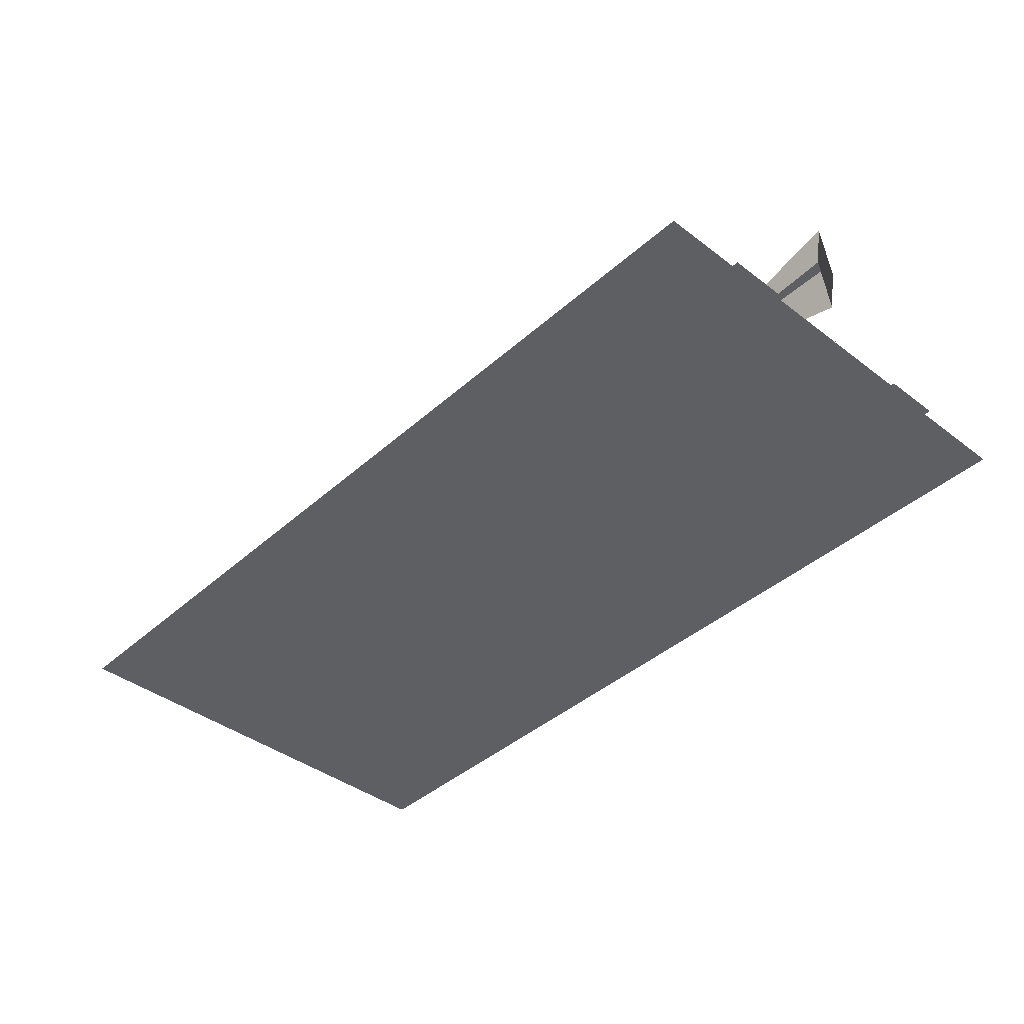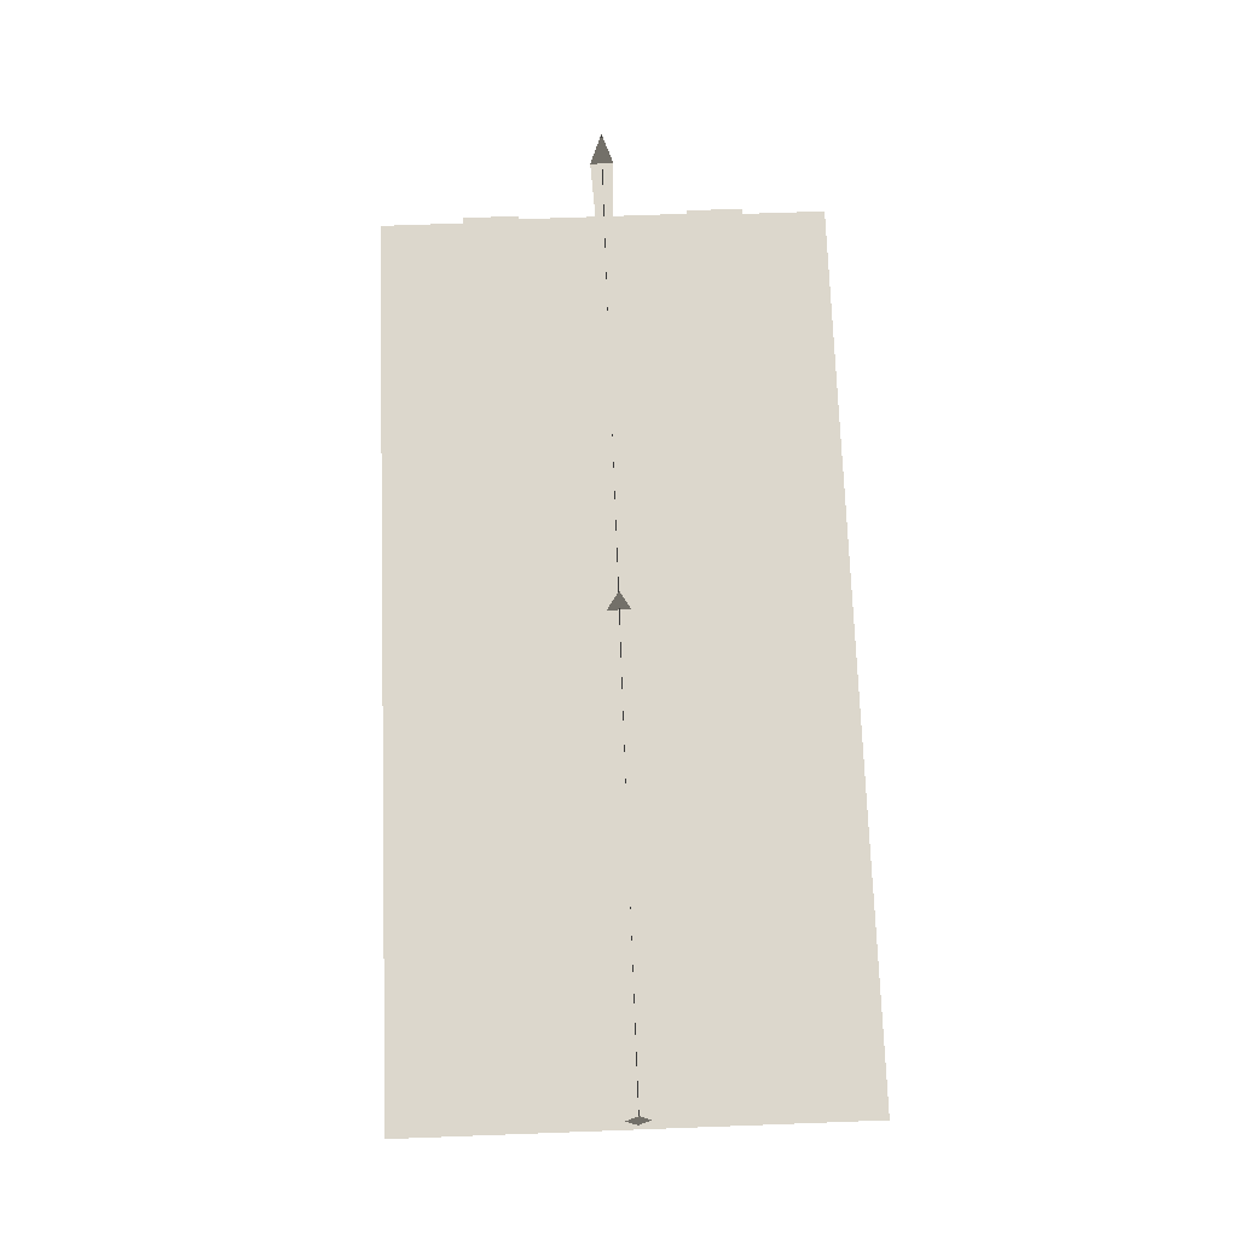
<metadata>
{"format":"obj","ext":"obj","renderer":"f3d","projection":"perspective","resolution":1024,"background":"white","views":[{"elev":-41.0,"azim":47.2,"up":"+Z"},{"elev":73.0,"azim":-92.1,"up":"+Z"}]}
</metadata>
<code>
v 2 0 0
v 2.2 0 0
v 2.2 0.2 0
v 2 0.2 0
v 2.2 0.4 0
v 2 0.4 0
v 2.2 0.6 0
v 2 0.6 0
v 2.2 0.8 0
v 2 0.8 0
v 2.2 1 0
v 2 1 0
v 2 -0.2 0
v 2.2 -0.2 0
v 2 -0.4 0
v 2.2 -0.4 0
v 2 -0.6 0
v 2.2 -0.6 0
v 2 -0.8 0
v 2.2 -0.8 0
v 2 -1 0
v 2.2 -1 0
v 2.4 0 0
v 2.4 0.2 0
v 2.4 0.4 0
v 2.4 0.6 0
v 2.4 0.8 0
v 2.4 1 0
v 2.4 -0.2 0
v 2.4 -0.4 0
v 2.4 -0.6 0
v 2.4 -0.8 0
v 2.4 -1 0
v 2.6 0 0
v 2.6 0.2 0
v 2.6 0.4 0
v 2.6 0.6 0
v 2.6 0.8 0
v 2.6 1 0
v 2.6 -0.2 0
v 2.6 -0.4 0
v 2.6 -0.6 0
v 2.6 -0.8 0
v 2.6 -1 0
v 2.8 0 0
v 2.8 0.2 0
v 2.8 0.4 0
v 2.8 0.6 0
v 2.8 0.8 0
v 2.8 1 0
v 2.8 -0.2 0
v 2.8 -0.4 0
v 2.8 -0.6 0
v 2.8 -0.8 0
v 2.8 -1 0
v 3 0 0
v 3 0.2 0
v 3 0.4 0
v 3 0.6 0
v 3 0.8 0
v 3 1 0
v 3 -0.2 0
v 3 -0.4 0
v 3 -0.6 0
v 3 -0.8 0
v 3 -1 0
v 3.2 0 0
v 3.2 0.2 0
v 3.2 0.4 0
v 3.2 0.6 0
v 3.2 0.8 0
v 3.2 1 0
v 3.2 -0.2 0
v 3.2 -0.4 0
v 3.2 -0.6 0
v 3.2 -0.8 0
v 3.2 -1 0
v 3.4 0 0
v 3.4 0.2 0
v 3.4 0.4 0
v 3.4 0.6 0
v 3.4 0.8 0
v 3.4 1 0
v 3.4 -0.2 0
v 3.4 -0.4 0
v 3.4 -0.6 0
v 3.4 -0.8 0
v 3.4 -1 0
v 3.6 0 0
v 3.6 0.2 0
v 3.6 0.4 0
v 3.6 0.6 0
v 3.6 0.8 0
v 3.6 1 0
v 3.6 -0.2 0
v 3.6 -0.4 0
v 3.6 -0.6 0
v 3.6 -0.8 0
v 3.6 -1 0
v 3.8 0 0
v 3.8 0.2 0
v 3.8 0.4 0
v 3.8 0.6 0
v 3.8 0.8 0
v 3.8 1 0
v 3.8 -0.2 0
v 3.8 -0.4 0
v 3.8 -0.6 0
v 3.8 -0.8 0
v 3.8 -1 0
v 4 0 0
v 4 0.2 0
v 4 0.4 0
v 4 0.6 0
v 4 0.8 0
v 4 1 0
v 4 -0.2 0
v 4 -0.4 0
v 4 -0.6 0
v 4 -0.8 0
v 4 -1 0
f 1 2 3 4
f 4 3 5 6
f 6 5 7 8
f 8 7 9 10
f 10 9 11 12
f 1 13 14 2
f 13 15 16 14
f 15 17 18 16
f 17 19 20 18
f 19 21 22 20
f 2 23 24 3
f 3 24 25 5
f 5 25 26 7
f 7 26 27 9
f 9 27 28 11
f 2 14 29 23
f 14 16 30 29
f 16 18 31 30
f 18 20 32 31
f 20 22 33 32
f 23 34 35 24
f 24 35 36 25
f 25 36 37 26
f 26 37 38 27
f 27 38 39 28
f 23 29 40 34
f 29 30 41 40
f 30 31 42 41
f 31 32 43 42
f 32 33 44 43
f 34 45 46 35
f 35 46 47 36
f 36 47 48 37
f 37 48 49 38
f 38 49 50 39
f 34 40 51 45
f 40 41 52 51
f 41 42 53 52
f 42 43 54 53
f 43 44 55 54
f 45 56 57 46
f 46 57 58 47
f 47 58 59 48
f 48 59 60 49
f 49 60 61 50
f 45 51 62 56
f 51 52 63 62
f 52 53 64 63
f 53 54 65 64
f 54 55 66 65
f 56 67 68 57
f 57 68 69 58
f 58 69 70 59
f 59 70 71 60
f 60 71 72 61
f 56 62 73 67
f 62 63 74 73
f 63 64 75 74
f 64 65 76 75
f 65 66 77 76
f 67 78 79 68
f 68 79 80 69
f 69 80 81 70
f 70 81 82 71
f 71 82 83 72
f 67 73 84 78
f 73 74 85 84
f 74 75 86 85
f 75 76 87 86
f 76 77 88 87
f 78 89 90 79
f 79 90 91 80
f 80 91 92 81
f 81 92 93 82
f 82 93 94 83
f 78 84 95 89
f 84 85 96 95
f 85 86 97 96
f 86 87 98 97
f 87 88 99 98
f 89 100 101 90
f 90 101 102 91
f 91 102 103 92
f 92 103 104 93
f 93 104 105 94
f 89 95 106 100
f 95 96 107 106
f 96 97 108 107
f 97 98 109 108
f 98 99 110 109
f 100 111 112 101
f 101 112 113 102
f 102 113 114 103
f 103 114 115 104
f 104 115 116 105
f 100 106 117 111
f 106 107 118 117
f 107 108 119 118
f 108 109 120 119
f 109 110 121 120
f 111 111 112 112
f 112 112 113 113
f 113 113 114 114
f 114 114 115 115
f 115 115 116 116
f 111 117 117 111
f 117 118 118 117
f 118 119 119 118
f 119 120 120 119
f 120 121 121 120
v 2 0 0.02
v 2.2 0 0.02
v 2.2 0.2 0.02
v 2 0.2 0.02
v 2.2 0.4 0.02
v 2 0.4 0.02
v 2.2 0.5 0.02
v 2 0.5 0.02
v 2 -0.2 0.02
v 2.2 -0.2 0.02
v 2 -0.4 0.02
v 2.2 -0.4 0.02
v 2 -0.5 0.02
v 2.2 -0.5 0.02
v 2.4 0 0.02
v 2.4 0.2 0.02
v 2.4 0.4 0.02
v 2.4 0.5 0.02
v 2.4 -0.2 0.02
v 2.4 -0.4 0.02
v 2.4 -0.5 0.02
v 2.6 0 0.02
v 2.6 0.2 0.02
v 2.6 0.4 0.02
v 2.6 0.5 0.02
v 2.6 -0.2 0.02
v 2.6 -0.4 0.02
v 2.6 -0.5 0.02
v 2.8 0 0.02
v 2.8 0.2 0.02
v 2.8 0.4 0.02
v 2.8 0.5 0.02
v 2.8 -0.2 0.02
v 2.8 -0.4 0.02
v 2.8 -0.5 0.02
v 3 0 0.02
v 3 0.2 0.02
v 3 0.4 0.02
v 3 0.5 0.02
v 3 -0.2 0.02
v 3 -0.4 0.02
v 3 -0.5 0.02
v 3.2 0 0.02
v 3.2 0.2 0.02
v 3.2 0.4 0.02
v 3.2 0.5 0.02
v 3.2 -0.2 0.02
v 3.2 -0.4 0.02
v 3.2 -0.5 0.02
v 3.4 0 0.02
v 3.4 0.2 0.02
v 3.4 0.4 0.02
v 3.4 0.5 0.02
v 3.4 -0.2 0.02
v 3.4 -0.4 0.02
v 3.4 -0.5 0.02
v 3.6 0 0.02
v 3.6 0.2 0.02
v 3.6 0.4 0.02
v 3.6 0.5 0.02
v 3.6 -0.2 0.02
v 3.6 -0.4 0.02
v 3.6 -0.5 0.02
v 3.8 0 0.02
v 3.8 0.2 0.02
v 3.8 0.4 0.02
v 3.8 0.5 0.02
v 3.8 -0.2 0.02
v 3.8 -0.4 0.02
v 3.8 -0.5 0.02
v 4 0 0.02
v 4 0.2 0.02
v 4 0.4 0.02
v 4 0.5 0.02
v 4 -0.2 0.02
v 4 -0.4 0.02
v 4 -0.5 0.02
f 122 123 124 125
f 125 124 126 127
f 127 126 128 129
f 122 130 131 123
f 130 132 133 131
f 132 134 135 133
f 123 136 137 124
f 124 137 138 126
f 126 138 139 128
f 123 131 140 136
f 131 133 141 140
f 133 135 142 141
f 136 143 144 137
f 137 144 145 138
f 138 145 146 139
f 136 140 147 143
f 140 141 148 147
f 141 142 149 148
f 143 150 151 144
f 144 151 152 145
f 145 152 153 146
f 143 147 154 150
f 147 148 155 154
f 148 149 156 155
f 150 157 158 151
f 151 158 159 152
f 152 159 160 153
f 150 154 161 157
f 154 155 162 161
f 155 156 163 162
f 157 164 165 158
f 158 165 166 159
f 159 166 167 160
f 157 161 168 164
f 161 162 169 168
f 162 163 170 169
f 164 171 172 165
f 165 172 173 166
f 166 173 174 167
f 164 168 175 171
f 168 169 176 175
f 169 170 177 176
f 171 178 179 172
f 172 179 180 173
f 173 180 181 174
f 171 175 182 178
f 175 176 183 182
f 176 177 184 183
f 178 185 186 179
f 179 186 187 180
f 180 187 188 181
f 178 182 189 185
f 182 183 190 189
f 183 184 191 190
f 185 192 193 186
f 186 193 194 187
f 187 194 195 188
f 185 189 196 192
f 189 190 197 196
f 190 191 198 197
f 192 192 193 193
f 193 193 194 194
f 194 194 195 195
f 192 196 196 192
f 196 197 197 196
f 197 198 198 197
v 2 0.375 0.05
v 2.2 0.375 0.05
v 2.2 0.625 0.05
v 2 0.625 0.05
v 2 -0.625 0.05
v 2.2 -0.625 0.05
v 2.2 -0.375 0.05
v 2 -0.375 0.05
v 2.4 0.375 0.05
v 2.4 0.625 0.05
v 2.4 -0.625 0.05
v 2.4 -0.375 0.05
v 2.6 0.375 0.05
v 2.6 0.625 0.05
v 2.6 -0.625 0.05
v 2.6 -0.375 0.05
v 2.8 0.375 0.05
v 2.8 0.625 0.05
v 2.8 -0.625 0.05
v 2.8 -0.375 0.05
v 3 0.375 0.05
v 3 0.625 0.05
v 3 -0.625 0.05
v 3 -0.375 0.05
v 3.2 0.375 0.05
v 3.2 0.625 0.05
v 3.2 -0.625 0.05
v 3.2 -0.375 0.05
v 3.4 0.375 0.05
v 3.4 0.625 0.05
v 3.4 -0.625 0.05
v 3.4 -0.375 0.05
v 3.6 0.375 0.05
v 3.6 0.625 0.05
v 3.6 -0.625 0.05
v 3.6 -0.375 0.05
v 3.8 0.375 0.05
v 3.8 0.625 0.05
v 3.8 -0.625 0.05
v 3.8 -0.375 0.05
v 4 0.375 0.05
v 4 0.625 0.05
v 4 -0.625 0.05
v 4 -0.375 0.05
v 2.01 0 0.05
v 2.21 0 0.05
v 2.21 0.133 0.05
v 2.01 0.133 0.05
v 2.21 0.267 0.05
v 2.01 0.267 0.05
v 2.01 0.4 0.05
v 2.01 -0.133 0.05
v 2.21 -0.133 0.05
v 2.01 -0.267 0.05
v 2.21 -0.267 0.05
v 2.01 -0.4 0.05
v 2.41 0 0.05
v 2.41 0.133 0.05
v 2.41 -0.133 0.05
v 2.61 0 0.05
v 3.39 0 0.05
v 3.59 0 0.05
v 3.59 0.133 0.05
v 3.39 0.133 0.05
v 3.59 0.267 0.05
v 3.39 0.267 0.05
v 3.39 0.4 0.05
v 3.39 -0.133 0.05
v 3.59 -0.133 0.05
v 3.39 -0.267 0.05
v 3.59 -0.267 0.05
v 3.39 -0.4 0.05
v 3.79 0 0.05
v 3.79 0.133 0.05
v 3.79 -0.133 0.05
v 3.99 0 0.05
f 199 200 201 202
f 203 204 205 206
f 200 207 208 201
f 204 209 210 205
f 207 211 212 208
f 209 213 214 210
f 211 215 216 212
f 213 217 218 214
f 215 219 220 216
f 217 221 222 218
f 219 223 224 220
f 221 225 226 222
f 223 227 228 224
f 225 229 230 226
f 227 231 232 228
f 229 233 234 230
f 231 235 236 232
f 233 237 238 234
f 235 239 240 236
f 237 241 242 238
f 239 239 240 240
f 241 241 242 242
f 243 244 245 246
f 246 245 247 248
f 248 247 249
f 243 250 251 244
f 250 252 253 251
f 252 254 253
f 244 255 256 245
f 245 256 247
f 244 251 257 255
f 251 253 257
f 255 258 256
f 255 257 258
f 259 260 261 262
f 262 261 263 264
f 264 263 265
f 259 266 267 260
f 266 268 269 267
f 268 270 269
f 260 271 272 261
f 261 272 263
f 260 267 273 271
f 267 269 273
f 271 274 272
f 271 273 274
v 0 0 0.25
v 0 -0.05 0.5
v 0 0 0.75
v 0 0.05 0.5
v 0.8 -0.005 0.5
v 0.8 0.005 0.5
v 0.8 0 0.525
v 0.8 0 0.475
v 2 0 0.25
v 2 0.05 0.5
v 2 0 0.75
v 2 -0.05 0.5
v 1.2 0.005 0.5
v 1.2 -0.005 0.5
v 1.2 0 0.525
v 1.2 0 0.475
v 2.8 -0.005 0.5
v 2.8 0.005 0.5
v 2.8 0 0.525
v 2.8 0 0.475
v 4 0 0.25
v 4 0.05 0.5
v 4 0 0.75
v 4 -0.05 0.5
v 3.2 0.005 0.5
v 3.2 -0.005 0.5
v 3.2 0 0.525
v 3.2 0 0.475
f 275 276 277 278
f 278 276 279 280
f 275 277 281 282
f 283 284 285 286
f 286 284 287 288
f 283 285 289 290
f 284 286 291 292
f 283 285 293 294
f 295 296 297 298
f 298 296 299 300
f 295 297 301 302
v 0 0 0
v 0.2 0 0
v 0.2 0.2 0
v 0 0.2 0
v 0.2 0.4 0
v 0 0.4 0
v 0.2 0.6 0
v 0 0.6 0
v 0.2 0.8 0
v 0 0.8 0
v 0.2 1 0
v 0 1 0
v 0 -0.2 0
v 0.2 -0.2 0
v 0 -0.4 0
v 0.2 -0.4 0
v 0 -0.6 0
v 0.2 -0.6 0
v 0 -0.8 0
v 0.2 -0.8 0
v 0 -1 0
v 0.2 -1 0
v 0.4 0 0
v 0.4 0.2 0
v 0.4 0.4 0
v 0.4 0.6 0
v 0.4 0.8 0
v 0.4 1 0
v 0.4 -0.2 0
v 0.4 -0.4 0
v 0.4 -0.6 0
v 0.4 -0.8 0
v 0.4 -1 0
v 0.6 0 0
v 0.6 0.2 0
v 0.6 0.4 0
v 0.6 0.6 0
v 0.6 0.8 0
v 0.6 1 0
v 0.6 -0.2 0
v 0.6 -0.4 0
v 0.6 -0.6 0
v 0.6 -0.8 0
v 0.6 -1 0
v 0.8 0 0
v 0.8 0.2 0
v 0.8 0.4 0
v 0.8 0.6 0
v 0.8 0.8 0
v 0.8 1 0
v 0.8 -0.2 0
v 0.8 -0.4 0
v 0.8 -0.6 0
v 0.8 -0.8 0
v 0.8 -1 0
v 1 0 0
v 1 0.2 0
v 1 0.4 0
v 1 0.6 0
v 1 0.8 0
v 1 1 0
v 1 -0.2 0
v 1 -0.4 0
v 1 -0.6 0
v 1 -0.8 0
v 1 -1 0
v 1.2 0 0
v 1.2 0.2 0
v 1.2 0.4 0
v 1.2 0.6 0
v 1.2 0.8 0
v 1.2 1 0
v 1.2 -0.2 0
v 1.2 -0.4 0
v 1.2 -0.6 0
v 1.2 -0.8 0
v 1.2 -1 0
v 1.4 0 0
v 1.4 0.2 0
v 1.4 0.4 0
v 1.4 0.6 0
v 1.4 0.8 0
v 1.4 1 0
v 1.4 -0.2 0
v 1.4 -0.4 0
v 1.4 -0.6 0
v 1.4 -0.8 0
v 1.4 -1 0
v 1.6 0 0
v 1.6 0.2 0
v 1.6 0.4 0
v 1.6 0.6 0
v 1.6 0.8 0
v 1.6 1 0
v 1.6 -0.2 0
v 1.6 -0.4 0
v 1.6 -0.6 0
v 1.6 -0.8 0
v 1.6 -1 0
v 1.8 0 0
v 1.8 0.2 0
v 1.8 0.4 0
v 1.8 0.6 0
v 1.8 0.8 0
v 1.8 1 0
v 1.8 -0.2 0
v 1.8 -0.4 0
v 1.8 -0.6 0
v 1.8 -0.8 0
v 1.8 -1 0
v 2 0 0
v 2 0.2 0
v 2 0.4 0
v 2 0.6 0
v 2 0.8 0
v 2 1 0
v 2 -0.2 0
v 2 -0.4 0
v 2 -0.6 0
v 2 -0.8 0
v 2 -1 0
v 2 0 0
v 2 0.2 0
v 2 0.4 0
v 2 0.6 0
v 2 0.8 0
v 2 1 0
v 2 -0.2 0
v 2 -0.4 0
v 2 -0.6 0
v 2 -0.8 0
v 2 -1 0
f 303 304 305 306
f 306 305 307 308
f 308 307 309 310
f 310 309 311 312
f 312 311 313 314
f 303 315 316 304
f 315 317 318 316
f 317 319 320 318
f 319 321 322 320
f 321 323 324 322
f 304 325 326 305
f 305 326 327 307
f 307 327 328 309
f 309 328 329 311
f 311 329 330 313
f 304 316 331 325
f 316 318 332 331
f 318 320 333 332
f 320 322 334 333
f 322 324 335 334
f 325 336 337 326
f 326 337 338 327
f 327 338 339 328
f 328 339 340 329
f 329 340 341 330
f 325 331 342 336
f 331 332 343 342
f 332 333 344 343
f 333 334 345 344
f 334 335 346 345
f 336 347 348 337
f 337 348 349 338
f 338 349 350 339
f 339 350 351 340
f 340 351 352 341
f 336 342 353 347
f 342 343 354 353
f 343 344 355 354
f 344 345 356 355
f 345 346 357 356
f 347 358 359 348
f 348 359 360 349
f 349 360 361 350
f 350 361 362 351
f 351 362 363 352
f 347 353 364 358
f 353 354 365 364
f 354 355 366 365
f 355 356 367 366
f 356 357 368 367
f 358 369 370 359
f 359 370 371 360
f 360 371 372 361
f 361 372 373 362
f 362 373 374 363
f 358 364 375 369
f 364 365 376 375
f 365 366 377 376
f 366 367 378 377
f 367 368 379 378
f 369 380 381 370
f 370 381 382 371
f 371 382 383 372
f 372 383 384 373
f 373 384 385 374
f 369 375 386 380
f 375 376 387 386
f 376 377 388 387
f 377 378 389 388
f 378 379 390 389
f 380 391 392 381
f 381 392 393 382
f 382 393 394 383
f 383 394 395 384
f 384 395 396 385
f 380 386 397 391
f 386 387 398 397
f 387 388 399 398
f 388 389 400 399
f 389 390 401 400
f 391 402 403 392
f 392 403 404 393
f 393 404 405 394
f 394 405 406 395
f 395 406 407 396
f 391 397 408 402
f 397 398 409 408
f 398 399 410 409
f 399 400 411 410
f 400 401 412 411
f 402 413 414 403
f 403 414 415 404
f 404 415 416 405
f 405 416 417 406
f 406 417 418 407
f 402 408 419 413
f 408 409 420 419
f 409 410 421 420
f 410 411 422 421
f 411 412 423 422
f 413 424 425 414
f 414 425 426 415
f 415 426 427 416
f 416 427 428 417
f 417 428 429 418
f 413 419 430 424
f 419 420 431 430
f 420 421 432 431
f 421 422 433 432
f 422 423 434 433
v 0 0 0.02
v 0.2 0 0.02
v 0.2 0.2 0.02
v 0 0.2 0.02
v 0.2 0.4 0.02
v 0 0.4 0.02
v 0.2 0.5 0.02
v 0 0.5 0.02
v 0 -0.2 0.02
v 0.2 -0.2 0.02
v 0 -0.4 0.02
v 0.2 -0.4 0.02
v 0 -0.5 0.02
v 0.2 -0.5 0.02
v 0.4 0 0.02
v 0.4 0.2 0.02
v 0.4 0.4 0.02
v 0.4 0.5 0.02
v 0.4 -0.2 0.02
v 0.4 -0.4 0.02
v 0.4 -0.5 0.02
v 0.6 0 0.02
v 0.6 0.2 0.02
v 0.6 0.4 0.02
v 0.6 0.5 0.02
v 0.6 -0.2 0.02
v 0.6 -0.4 0.02
v 0.6 -0.5 0.02
v 0.8 0 0.02
v 0.8 0.2 0.02
v 0.8 0.4 0.02
v 0.8 0.5 0.02
v 0.8 -0.2 0.02
v 0.8 -0.4 0.02
v 0.8 -0.5 0.02
v 1 0 0.02
v 1 0.2 0.02
v 1 0.4 0.02
v 1 0.5 0.02
v 1 -0.2 0.02
v 1 -0.4 0.02
v 1 -0.5 0.02
v 1.2 0 0.02
v 1.2 0.2 0.02
v 1.2 0.4 0.02
v 1.2 0.5 0.02
v 1.2 -0.2 0.02
v 1.2 -0.4 0.02
v 1.2 -0.5 0.02
v 1.4 0 0.02
v 1.4 0.2 0.02
v 1.4 0.4 0.02
v 1.4 0.5 0.02
v 1.4 -0.2 0.02
v 1.4 -0.4 0.02
v 1.4 -0.5 0.02
v 1.6 0 0.02
v 1.6 0.2 0.02
v 1.6 0.4 0.02
v 1.6 0.5 0.02
v 1.6 -0.2 0.02
v 1.6 -0.4 0.02
v 1.6 -0.5 0.02
v 1.8 0 0.02
v 1.8 0.2 0.02
v 1.8 0.4 0.02
v 1.8 0.5 0.02
v 1.8 -0.2 0.02
v 1.8 -0.4 0.02
v 1.8 -0.5 0.02
v 2 0 0.02
v 2 0.2 0.02
v 2 0.4 0.02
v 2 0.5 0.02
v 2 -0.2 0.02
v 2 -0.4 0.02
v 2 -0.5 0.02
v 2 0 0.02
v 2 0.2 0.02
v 2 0.4 0.02
v 2 0.5 0.02
v 2 -0.2 0.02
v 2 -0.4 0.02
v 2 -0.5 0.02
f 435 436 437 438
f 438 437 439 440
f 440 439 441 442
f 435 443 444 436
f 443 445 446 444
f 445 447 448 446
f 436 449 450 437
f 437 450 451 439
f 439 451 452 441
f 436 444 453 449
f 444 446 454 453
f 446 448 455 454
f 449 456 457 450
f 450 457 458 451
f 451 458 459 452
f 449 453 460 456
f 453 454 461 460
f 454 455 462 461
f 456 463 464 457
f 457 464 465 458
f 458 465 466 459
f 456 460 467 463
f 460 461 468 467
f 461 462 469 468
f 463 470 471 464
f 464 471 472 465
f 465 472 473 466
f 463 467 474 470
f 467 468 475 474
f 468 469 476 475
f 470 477 478 471
f 471 478 479 472
f 472 479 480 473
f 470 474 481 477
f 474 475 482 481
f 475 476 483 482
f 477 484 485 478
f 478 485 486 479
f 479 486 487 480
f 477 481 488 484
f 481 482 489 488
f 482 483 490 489
f 484 491 492 485
f 485 492 493 486
f 486 493 494 487
f 484 488 495 491
f 488 489 496 495
f 489 490 497 496
f 491 498 499 492
f 492 499 500 493
f 493 500 501 494
f 491 495 502 498
f 495 496 503 502
f 496 497 504 503
f 498 505 506 499
f 499 506 507 500
f 500 507 508 501
f 498 502 509 505
f 502 503 510 509
f 503 504 511 510
f 505 512 513 506
f 506 513 514 507
f 507 514 515 508
f 505 509 516 512
f 509 510 517 516
f 510 511 518 517
v 0 0.375 0.05
v 0.2 0.375 0.05
v 0.2 0.625 0.05
v 0 0.625 0.05
v 0 -0.625 0.05
v 0.2 -0.625 0.05
v 0.2 -0.375 0.05
v 0 -0.375 0.05
v 0.4 0.375 0.05
v 0.4 0.625 0.05
v 0.4 -0.625 0.05
v 0.4 -0.375 0.05
v 0.6 0.375 0.05
v 0.6 0.625 0.05
v 0.6 -0.625 0.05
v 0.6 -0.375 0.05
v 0.8 0.375 0.05
v 0.8 0.625 0.05
v 0.8 -0.625 0.05
v 0.8 -0.375 0.05
v 1 0.375 0.05
v 1 0.625 0.05
v 1 -0.625 0.05
v 1 -0.375 0.05
v 1.2 0.375 0.05
v 1.2 0.625 0.05
v 1.2 -0.625 0.05
v 1.2 -0.375 0.05
v 1.4 0.375 0.05
v 1.4 0.625 0.05
v 1.4 -0.625 0.05
v 1.4 -0.375 0.05
v 1.6 0.375 0.05
v 1.6 0.625 0.05
v 1.6 -0.625 0.05
v 1.6 -0.375 0.05
v 1.8 0.375 0.05
v 1.8 0.625 0.05
v 1.8 -0.625 0.05
v 1.8 -0.375 0.05
v 2 0.375 0.05
v 2 0.625 0.05
v 2 -0.625 0.05
v 2 -0.375 0.05
v 2 0.375 0.05
v 2 0.625 0.05
v 2 -0.625 0.05
v 2 -0.375 0.05
v 0.01 0 0.05
v 0.21 0 0.05
v 0.21 0.133 0.05
v 0.01 0.133 0.05
v 0.21 0.267 0.05
v 0.01 0.267 0.05
v 0.01 0.4 0.05
v 0.01 -0.133 0.05
v 0.21 -0.133 0.05
v 0.01 -0.267 0.05
v 0.21 -0.267 0.05
v 0.01 -0.4 0.05
v 0.41 0 0.05
v 0.41 0.133 0.05
v 0.41 -0.133 0.05
v 0.61 0 0.05
v 1.39 0 0.05
v 1.59 0 0.05
v 1.59 0.133 0.05
v 1.39 0.133 0.05
v 1.59 0.267 0.05
v 1.39 0.267 0.05
v 1.39 0.4 0.05
v 1.39 -0.133 0.05
v 1.59 -0.133 0.05
v 1.39 -0.267 0.05
v 1.59 -0.267 0.05
v 1.39 -0.4 0.05
v 1.79 0 0.05
v 1.79 0.133 0.05
v 1.79 -0.133 0.05
v 1.99 0 0.05
f 519 520 521 522
f 523 524 525 526
f 520 527 528 521
f 524 529 530 525
f 527 531 532 528
f 529 533 534 530
f 531 535 536 532
f 533 537 538 534
f 535 539 540 536
f 537 541 542 538
f 539 543 544 540
f 541 545 546 542
f 543 547 548 544
f 545 549 550 546
f 547 551 552 548
f 549 553 554 550
f 551 555 556 552
f 553 557 558 554
f 555 559 560 556
f 557 561 562 558
f 559 563 564 560
f 561 565 566 562
f 567 568 569 570
f 570 569 571 572
f 572 571 573
f 567 574 575 568
f 574 576 577 575
f 576 578 577
f 568 579 580 569
f 569 580 571
f 568 575 581 579
f 575 577 581
f 579 582 580
f 579 581 582
f 583 584 585 586
f 586 585 587 588
f 588 587 589
f 583 590 591 584
f 590 592 593 591
f 592 594 593
f 584 595 596 585
f 585 596 587
f 584 591 597 595
f 591 593 597
f 595 598 596
f 595 597 598

</code>
